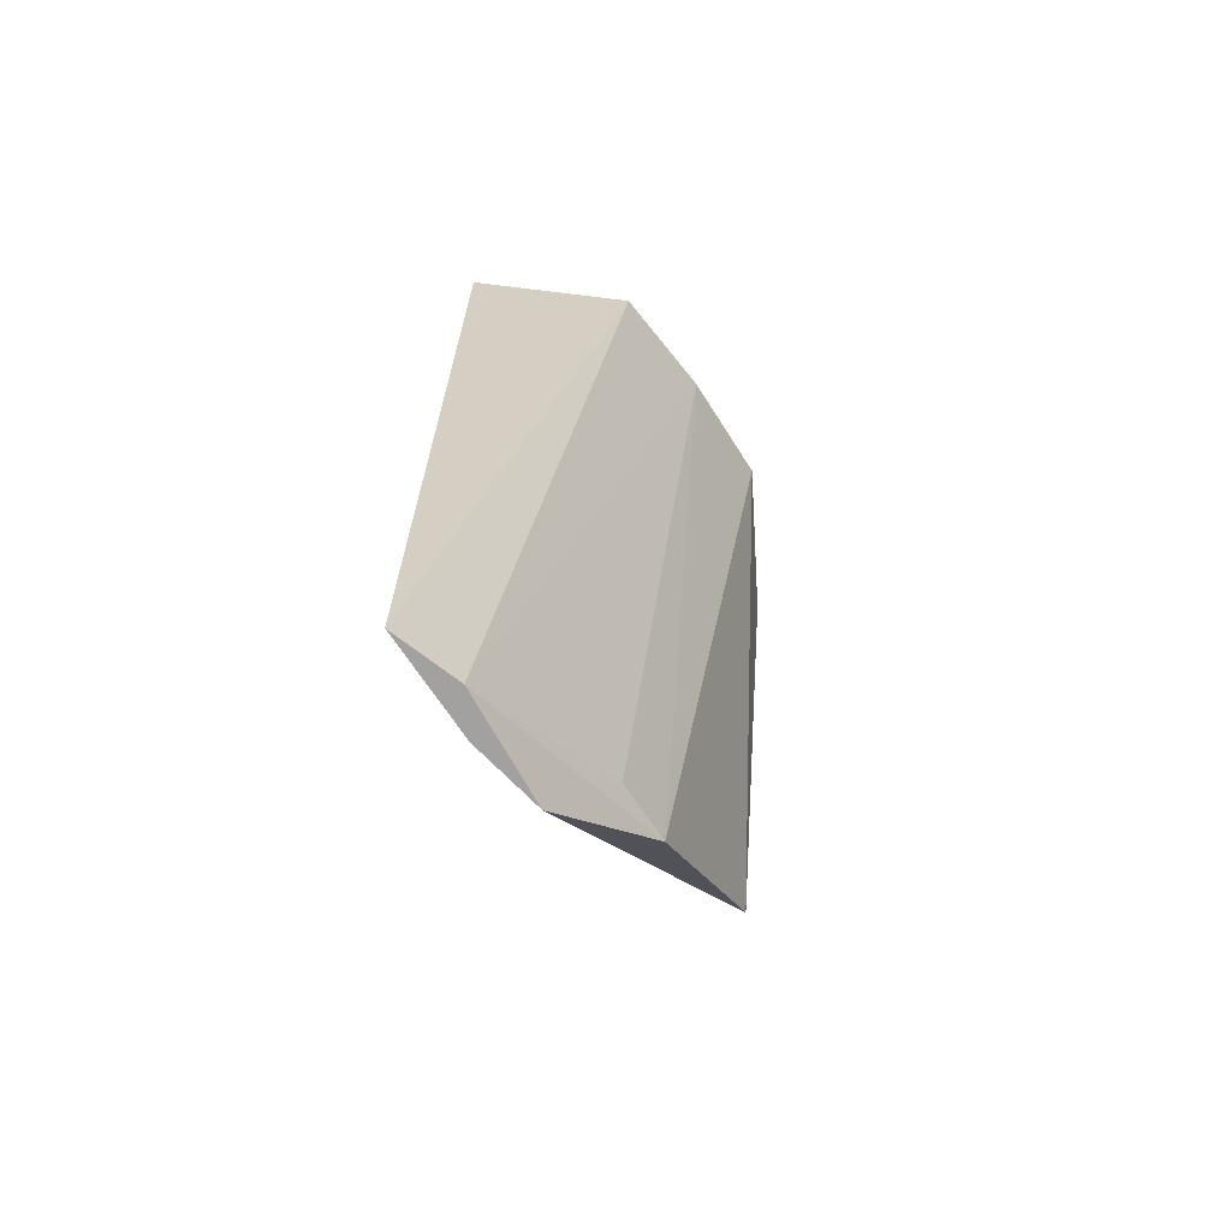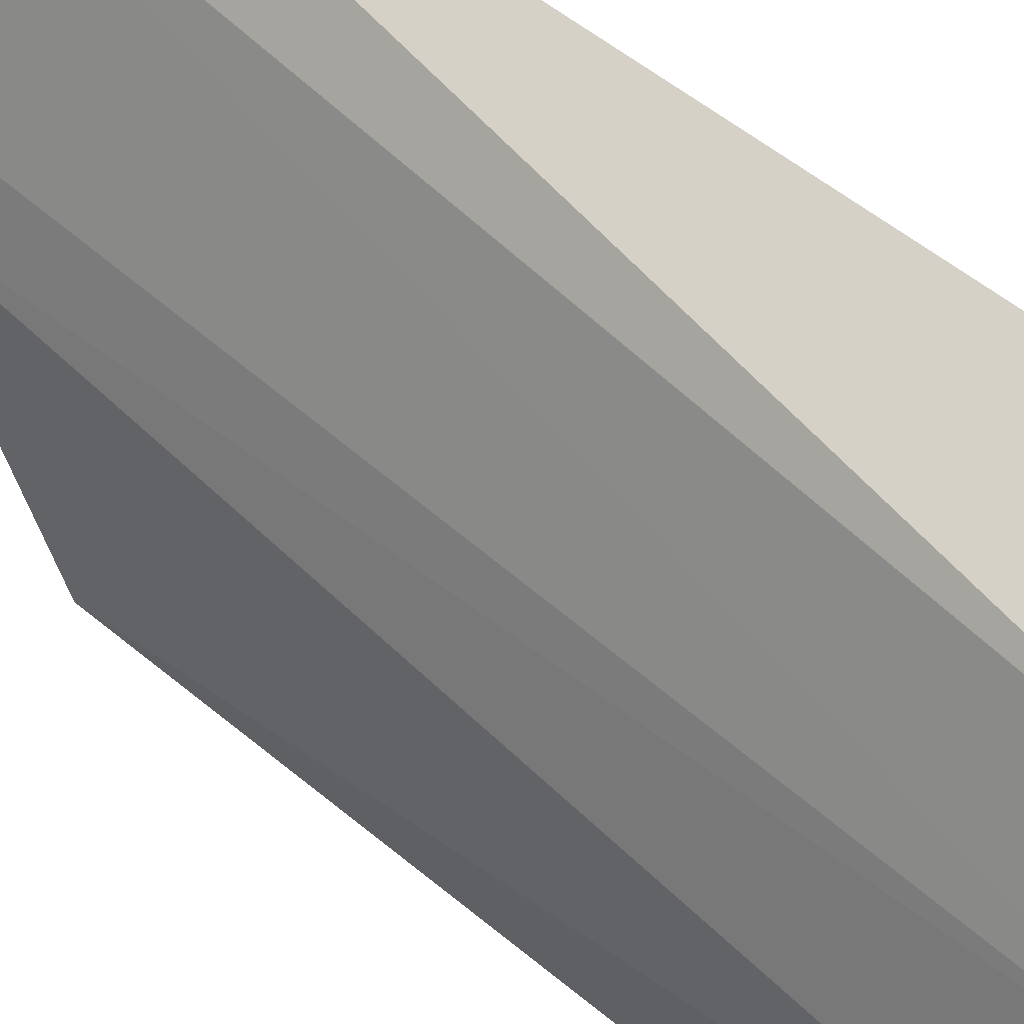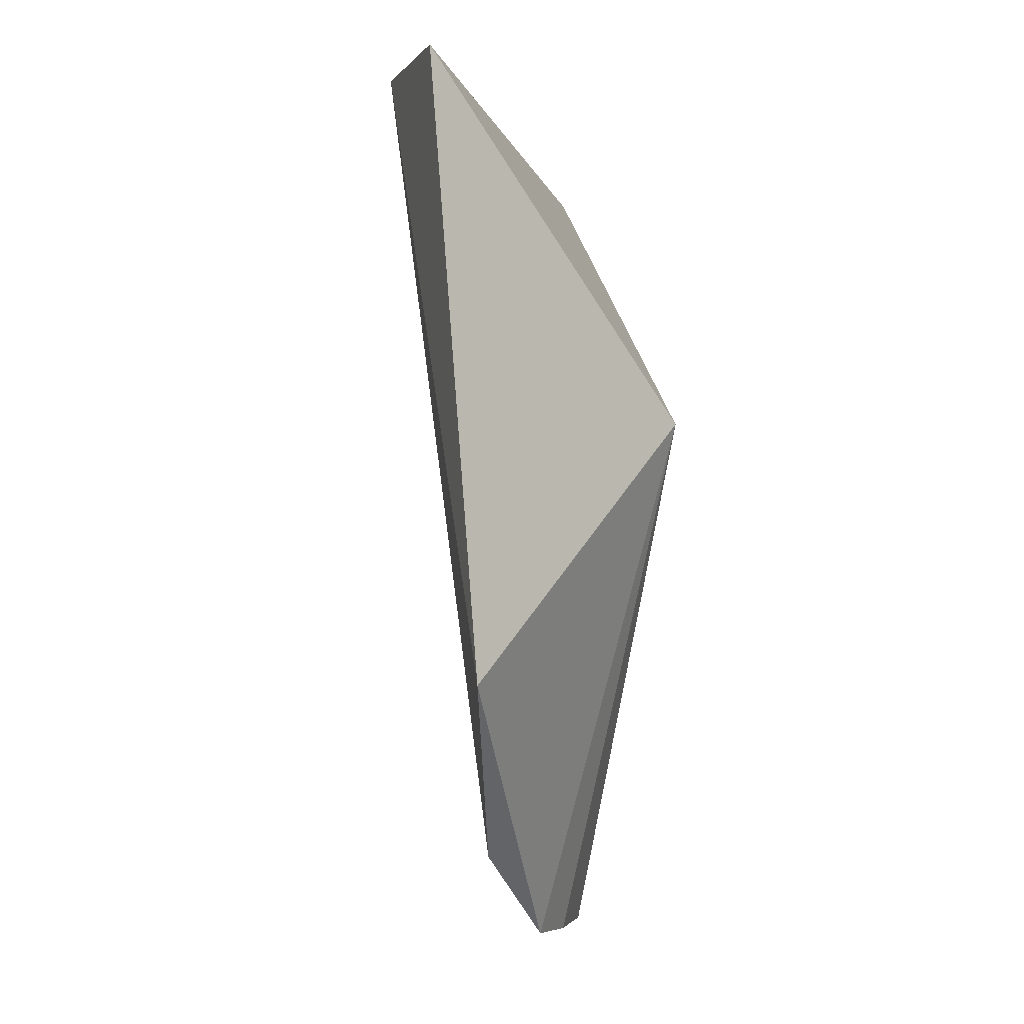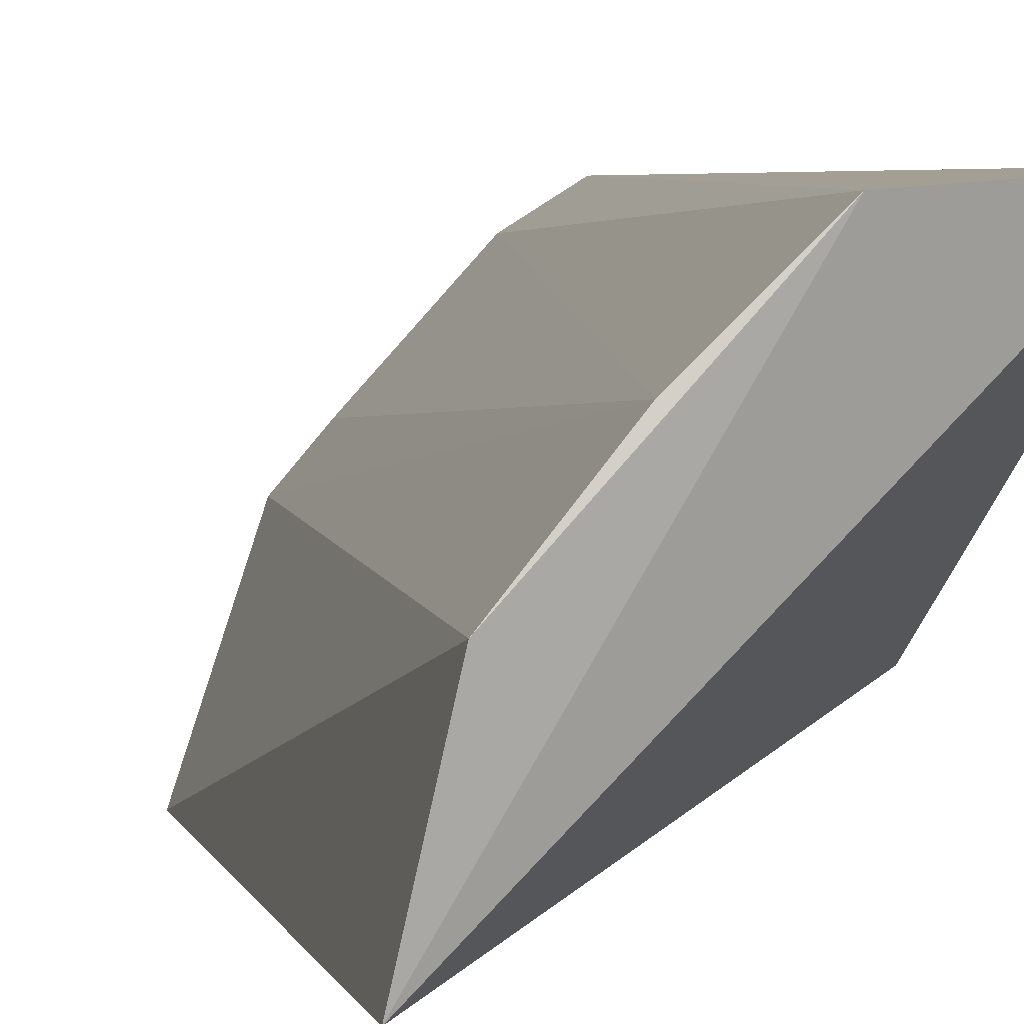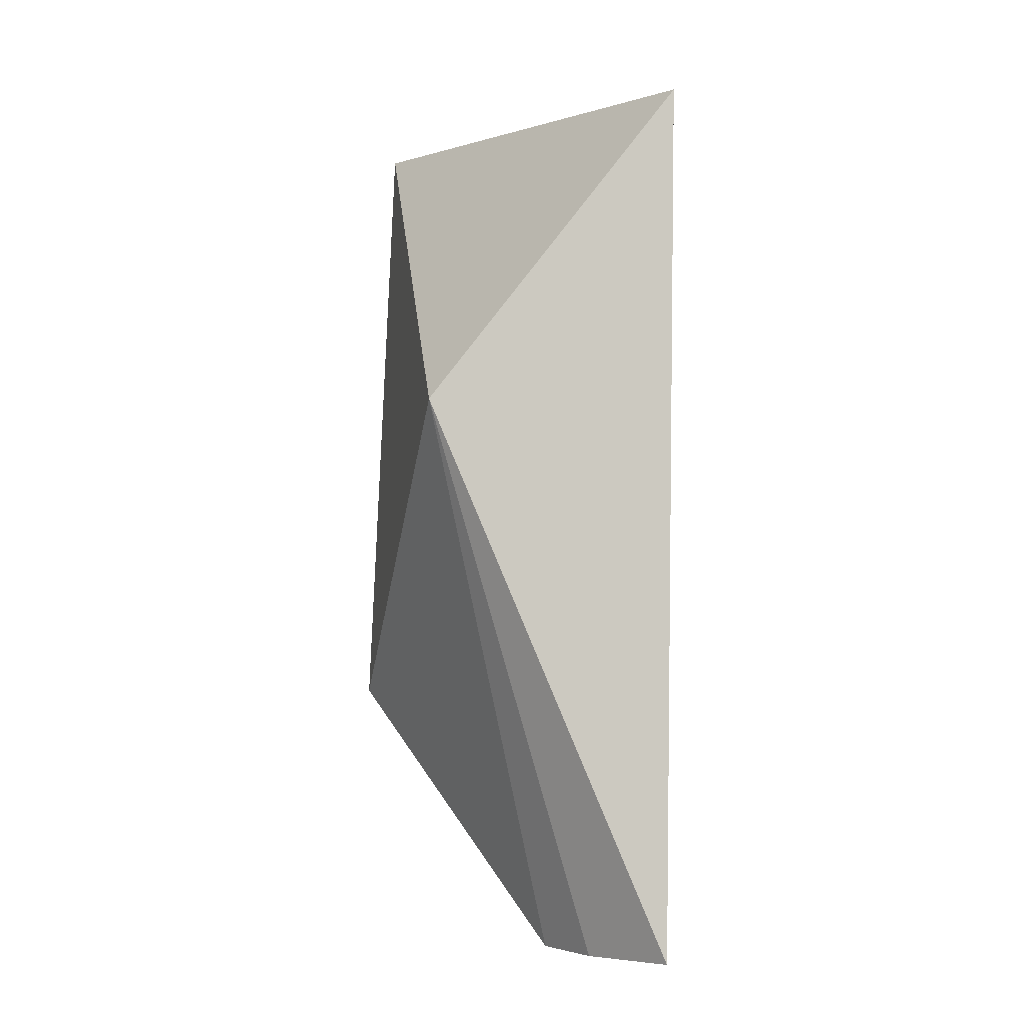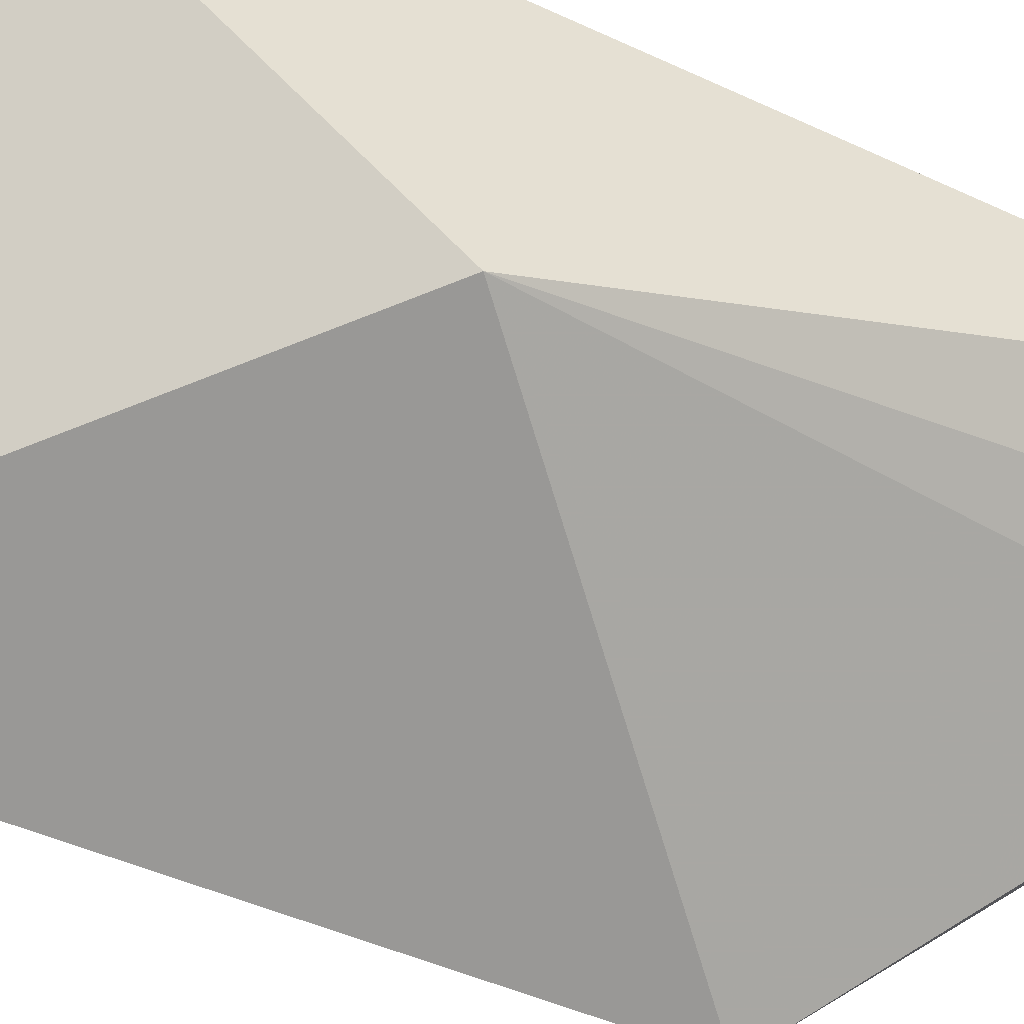
<metadata>
{"format":"obj","ext":"obj","renderer":"f3d","projection":"perspective","resolution":1024,"background":"white","views":[{"elev":-66.6,"azim":171.9,"up":"+Z"},{"elev":75.4,"azim":-55.7,"up":"+Y"},{"elev":-6.9,"azim":-29.6,"up":"+Z"},{"elev":5.4,"azim":-16.4,"up":"+Y"},{"elev":-5.1,"azim":94.3,"up":"+Z"},{"elev":-52.3,"azim":63.0,"up":"+Y"}]}
</metadata>
<code>
v -0.03206 0.03929 0.06821
v -0.02211 0.03983 0.0655
v -0.02158 0.03903 0.01308
v -0.02514 0.0369 0.01316
v -0.04371 0.0197 0.06738
v -0.03515 0.02776 0.01839
v -0.0225 0.02483 0.04669
v -0.04184 0.02894 0.06831
v -0.03278 0.03049 0.01846
v -0.02915 0.0315 0.01302
v -0.04102 0.01845 0.02886
v -0.03722 0.03442 0.06809
v -0.02567 0.03435 0.01294
f 1 2 3
f 1 3 4
f 5 2 1
f 7 3 2
f 7 2 5
f 8 5 1
f 9 4 6
f 10 6 4
f 11 7 5
f 11 10 7
f 11 6 10
f 11 8 6
f 11 5 8
f 12 1 4
f 12 4 9
f 12 8 1
f 12 9 6
f 12 6 8
f 13 10 4
f 13 4 3
f 13 3 7
f 13 7 10

</code>
